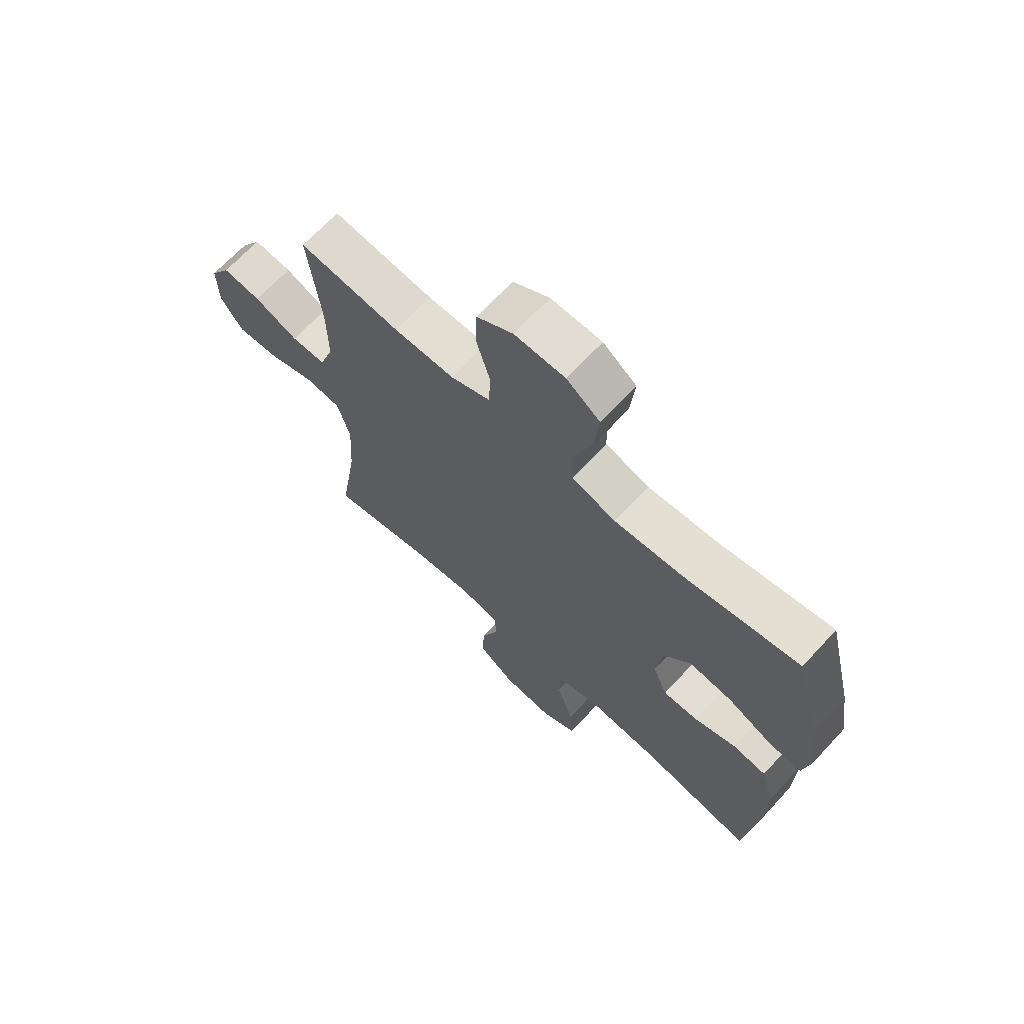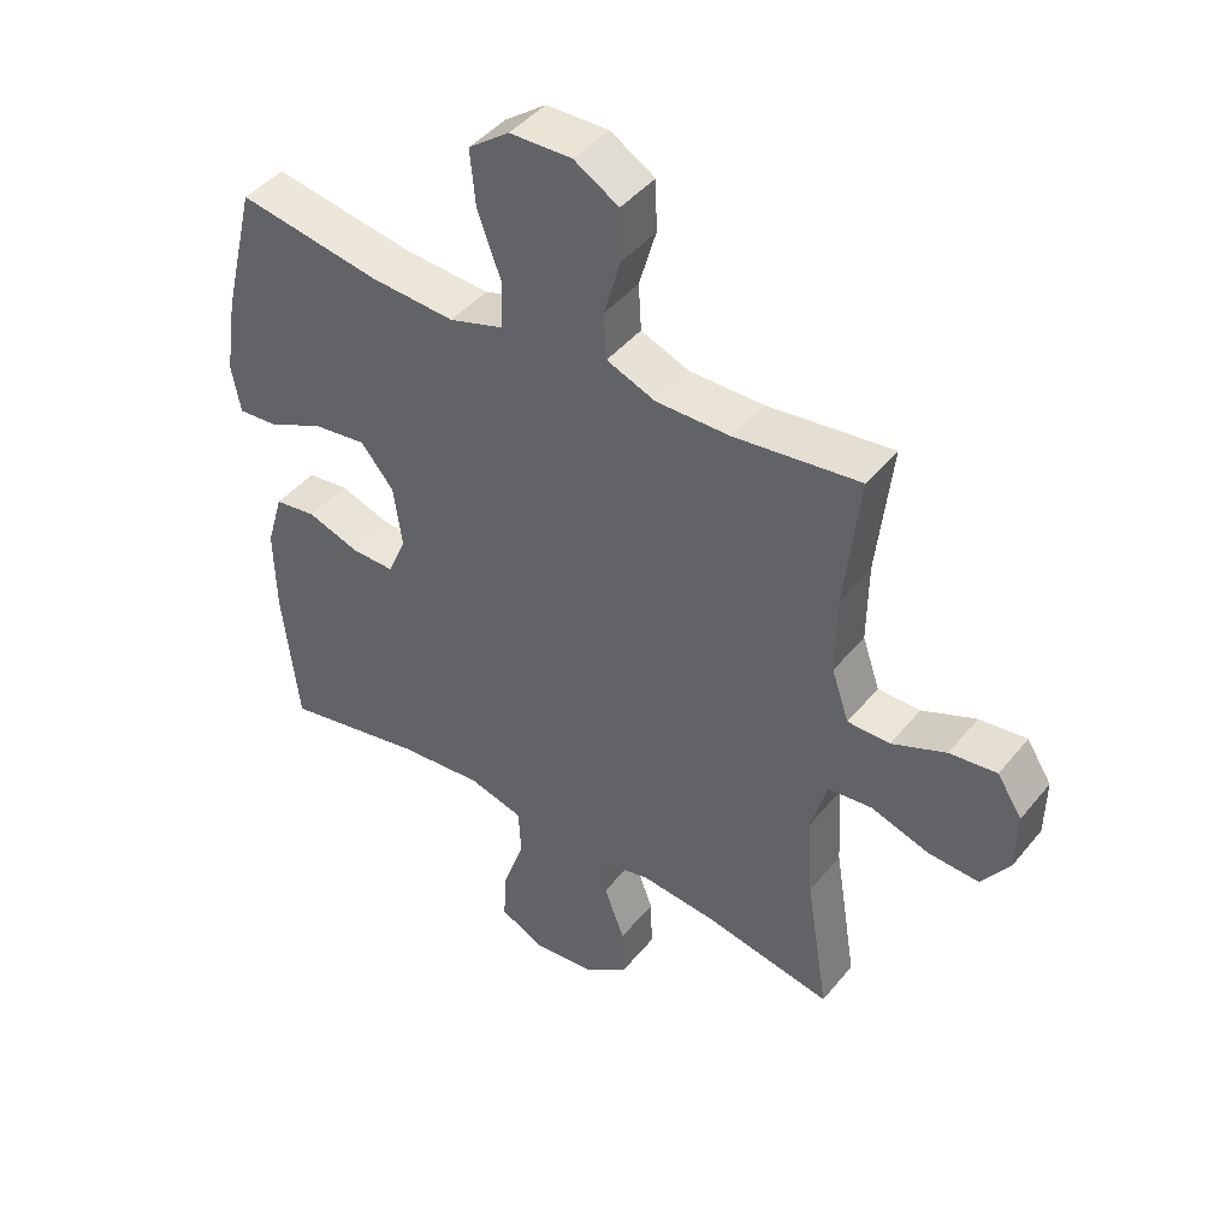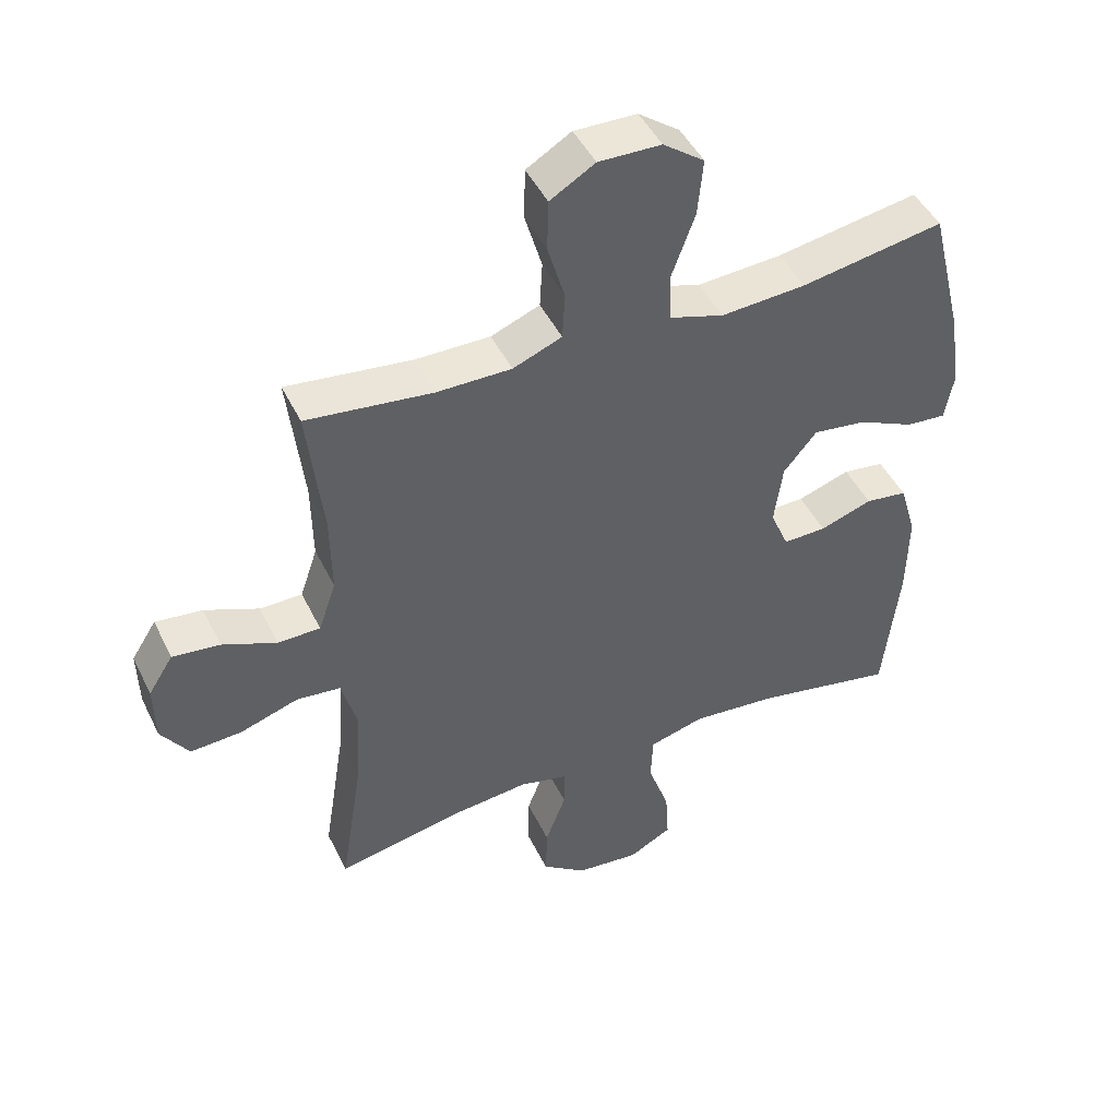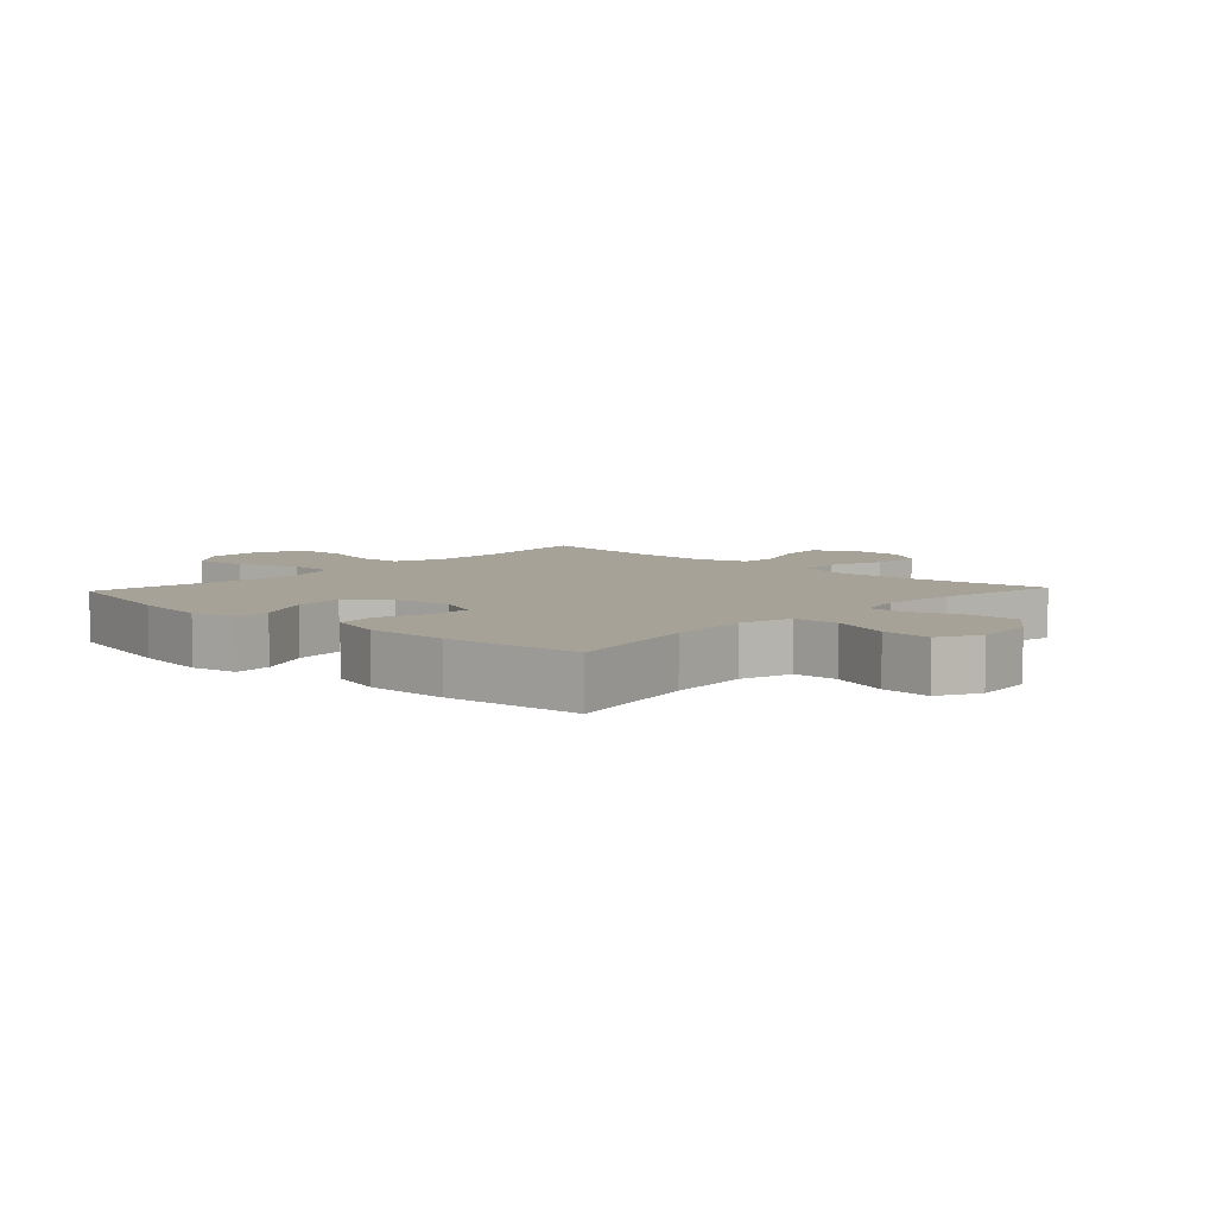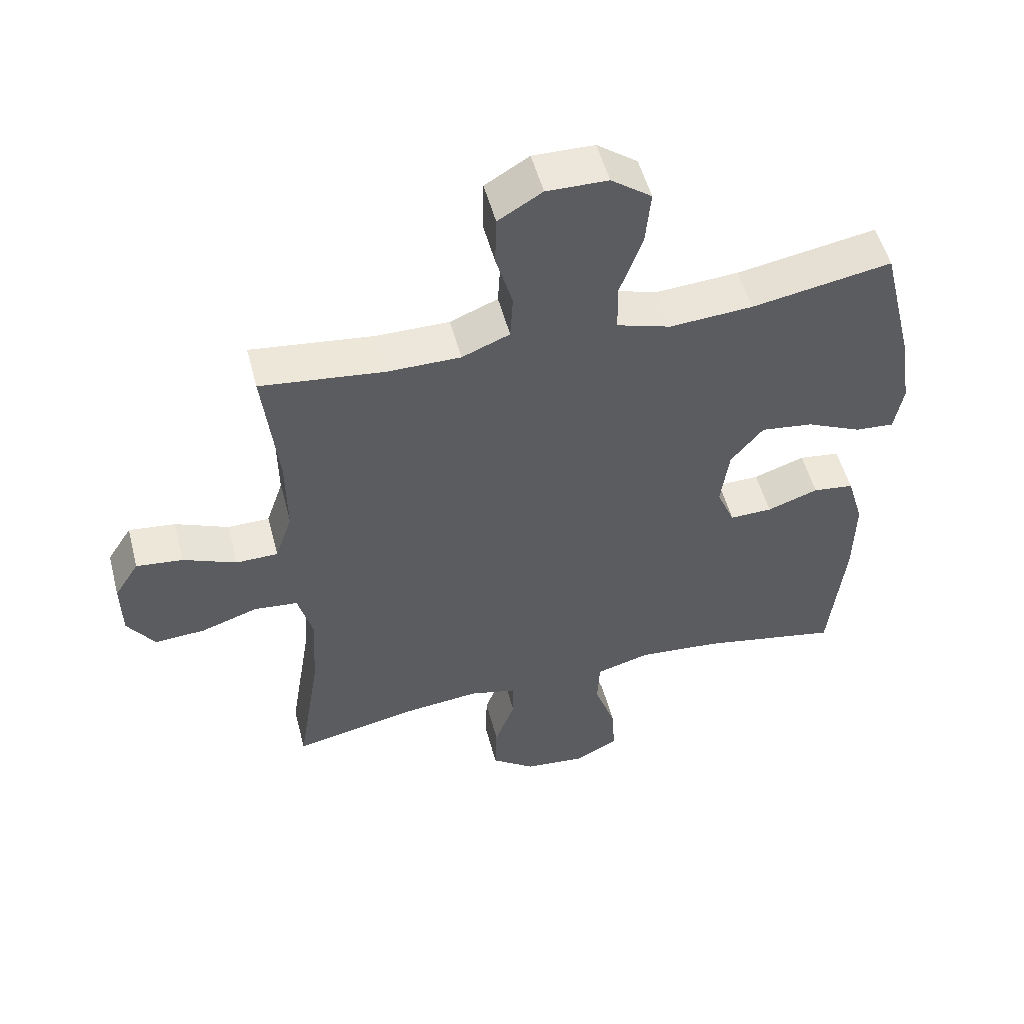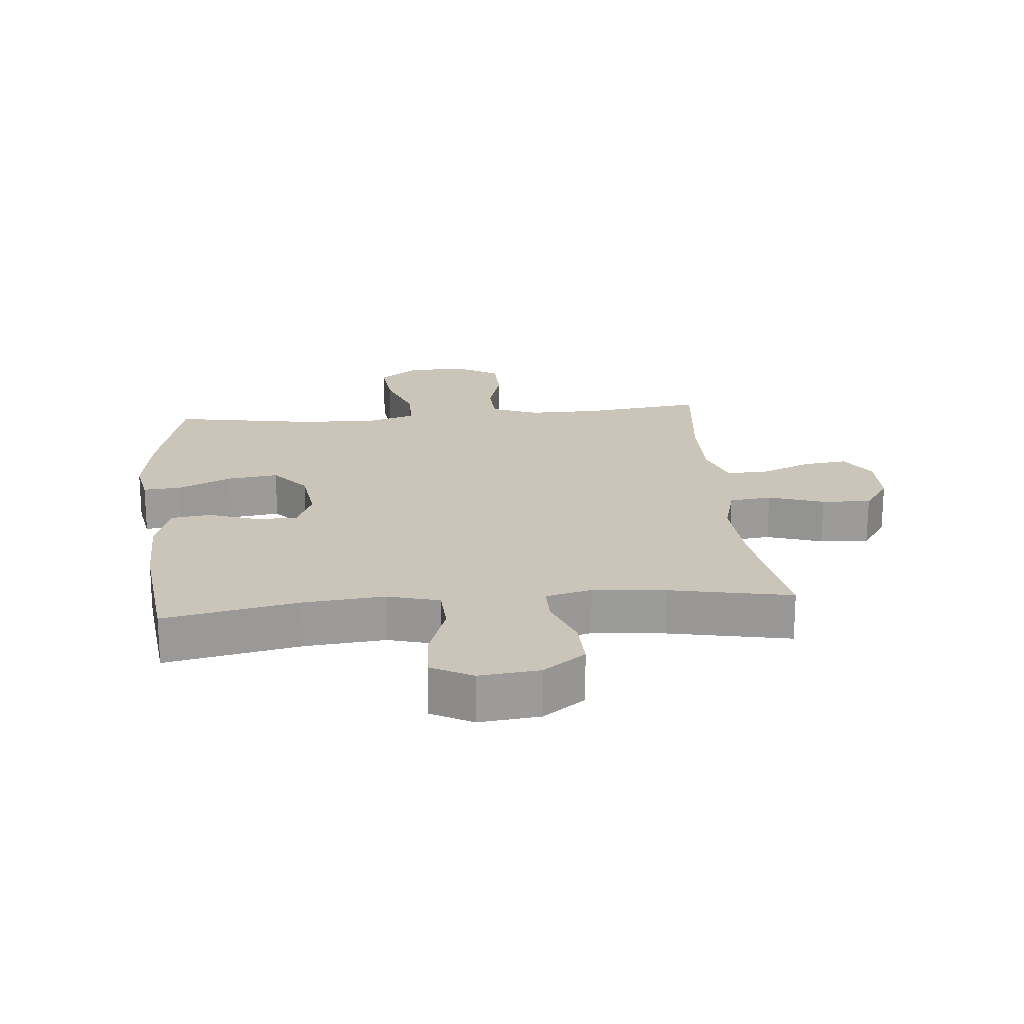
<metadata>
{"format":"obj","ext":"obj","renderer":"f3d","projection":"perspective","resolution":1024,"background":"white","views":[{"elev":67.8,"azim":42.8,"up":"+Z"},{"elev":44.0,"azim":-143.8,"up":"+Z"},{"elev":46.2,"azim":-25.0,"up":"+Z"},{"elev":6.6,"azim":133.0,"up":"+Y"},{"elev":52.2,"azim":-14.6,"up":"+Z"},{"elev":20.4,"azim":174.6,"up":"+Y"}]}
</metadata>
<code>
o path2048_path2048.001
v 0.5522 0.0375 -0.2909
v 0.5545 0.0375 -0.157
v 0.5281 0.0375 -0.06789
v 0.4628 0.0375 -0.05903
v 0.3809 0.0375 -0.08692
v 0.3131 0.0375 -0.08821
v 0.2844 0.0375 -0.0204
v 0.2975 0.0375 0.07573
v 0.3496 0.0375 0.1386
v 0.433 0.0375 0.1276
v 0.5213 0.0375 0.08703
v 0.5835 0.0375 0.08208
v 0.5976 0.0375 0.1581
v 0.5787 0.0375 0.2808
v 0.5275 0.0375 0.4888
v 0.3041 0.0375 0.4503
v 0.171 0.0375 0.4416
v 0.08529 0.0375 0.4684
v 0.08344 0.0375 0.5444
v 0.1198 0.0375 0.6442
v 0.1282 0.0375 0.7325
v 0.06363 0.0375 0.7802
v -0.03424 0.0375 0.7823
v -0.1046 0.0375 0.7401
v -0.1066 0.0375 0.6599
v -0.07989 0.0375 0.5679
v -0.08407 0.0375 0.4952
v -0.1606 0.0375 0.4646
v -0.2779 0.0375 0.4651
v -0.4742 0.0375 0.4888
v -0.4505 0.0375 0.2782
v -0.4489 0.0375 0.153
v -0.4762 0.0375 0.07297
v -0.5428 0.0375 0.07248
v -0.6277 0.0375 0.1081
v -0.7017 0.0375 0.1167
v -0.7407 0.0375 0.05571
v -0.739 0.0375 -0.0359
v -0.6955 0.0375 -0.09885
v -0.6149 0.0375 -0.09415
v -0.5239 0.0375 -0.06416
v -0.4547 0.0375 -0.07161
v -0.4305 0.0375 -0.1595
v -0.4387 0.0375 -0.2923
v -0.4742 0.0375 -0.5132
v -0.2739 0.0375 -0.4734
v -0.1549 0.0375 -0.4613
v -0.0792 0.0375 -0.4799
v -0.07928 0.0375 -0.5422
v -0.1117 0.0375 -0.6281
v -0.1141 0.0375 -0.7088
v -0.0447 0.0375 -0.7594
v 0.05491 0.0375 -0.7698
v 0.1225 0.0375 -0.7336
v 0.1173 0.0375 -0.6519
v 0.08353 0.0375 -0.5551
v 0.08696 0.0375 -0.4812
v 0.173 0.0375 -0.4574
v 0.3055 0.0375 -0.4695
v 0.5275 0.0375 -0.5132
v 0.5522 -0.0375 -0.2909
v 0.5545 -0.0375 -0.157
v 0.5281 -0.0375 -0.06789
v 0.4628 -0.0375 -0.05903
v 0.3809 -0.0375 -0.08692
v 0.3131 -0.0375 -0.08821
v 0.2844 -0.0375 -0.0204
v 0.2975 -0.0375 0.07573
v 0.3496 -0.0375 0.1386
v 0.433 -0.0375 0.1276
v 0.5213 -0.0375 0.08703
v 0.5835 -0.0375 0.08208
v 0.5976 -0.0375 0.1581
v 0.5787 -0.0375 0.2808
v 0.5275 -0.0375 0.4888
v 0.3041 -0.0375 0.4503
v 0.171 -0.0375 0.4416
v 0.08529 -0.0375 0.4684
v 0.08344 -0.0375 0.5444
v 0.1198 -0.0375 0.6442
v 0.1282 -0.0375 0.7325
v 0.06363 -0.0375 0.7802
v -0.03424 -0.0375 0.7823
v -0.1046 -0.0375 0.7401
v -0.1066 -0.0375 0.6599
v -0.07989 -0.0375 0.5679
v -0.08407 -0.0375 0.4952
v -0.1606 -0.0375 0.4646
v -0.2779 -0.0375 0.4651
v -0.4742 -0.0375 0.4888
v -0.4505 -0.0375 0.2782
v -0.4489 -0.0375 0.153
v -0.4762 -0.0375 0.07297
v -0.5428 -0.0375 0.07248
v -0.6277 -0.0375 0.1081
v -0.7017 -0.0375 0.1167
v -0.7407 -0.0375 0.05571
v -0.739 -0.0375 -0.0359
v -0.6955 -0.0375 -0.09885
v -0.6149 -0.0375 -0.09415
v -0.5239 -0.0375 -0.06416
v -0.4547 -0.0375 -0.07161
v -0.4305 -0.0375 -0.1595
v -0.4387 -0.0375 -0.2923
v -0.4742 -0.0375 -0.5132
v -0.2739 -0.0375 -0.4734
v -0.1549 -0.0375 -0.4613
v -0.0792 -0.0375 -0.4799
v -0.07928 -0.0375 -0.5422
v -0.1117 -0.0375 -0.6281
v -0.1141 -0.0375 -0.7088
v -0.0447 -0.0375 -0.7594
v 0.05491 -0.0375 -0.7698
v 0.1225 -0.0375 -0.7336
v 0.1173 -0.0375 -0.6519
v 0.08353 -0.0375 -0.5551
v 0.08696 -0.0375 -0.4812
v 0.173 -0.0375 -0.4574
v 0.3055 -0.0375 -0.4695
v 0.5275 -0.0375 -0.5132
v -0.7017 0.0375 0.1167
v -0.7017 0.0375 0.1167
v -0.7407 0.0375 0.05571
v -0.739 0.0375 -0.0359
v -0.6955 0.0375 -0.09885
v -0.6277 0.0375 0.1081
v -0.6149 0.0375 -0.09415
v -0.5428 0.0375 0.07248
v -0.5239 0.0375 -0.06416
v -0.4762 0.0375 0.07297
v -0.4762 0.0375 0.07297
v -0.4547 0.0375 -0.07161
v -0.4547 0.0375 -0.07161
v -0.4489 0.0375 0.153
v -0.4742 0.0375 0.4888
v -0.4742 0.0375 0.4888
v -0.4505 0.0375 0.2782
v -0.4387 0.0375 -0.2923
v -0.4742 0.0375 -0.5132
v -0.4742 0.0375 -0.5132
v -0.4305 0.0375 -0.1595
v -0.2779 0.0375 0.4651
v -0.2739 0.0375 -0.4734
v -0.1606 0.0375 0.4646
v -0.1549 0.0375 -0.4613
v -0.08407 0.0375 0.4952
v -0.08407 0.0375 0.4952
v -0.0792 0.0375 -0.4799
v -0.0792 0.0375 -0.4799
v -0.1117 0.0375 -0.6281
v -0.1141 0.0375 -0.7088
v -0.0447 0.0375 -0.7594
v -0.07928 0.0375 -0.5422
v -0.1046 0.0375 0.7401
v -0.1066 0.0375 0.6599
v -0.07989 0.0375 0.5679
v -0.03424 0.0375 0.7823
v 0.05491 0.0375 -0.7698
v 0.06363 0.0375 0.7802
v 0.1225 0.0375 -0.7336
v 0.1225 0.0375 -0.7336
v 0.1282 0.0375 0.7325
v 0.1198 0.0375 0.6442
v 0.08344 0.0375 0.5444
v 0.08529 0.0375 0.4684
v 0.08529 0.0375 0.4684
v 0.08353 0.0375 -0.5551
v 0.08696 0.0375 -0.4812
v 0.08696 0.0375 -0.4812
v 0.1173 0.0375 -0.6519
v 0.171 0.0375 0.4416
v 0.173 0.0375 -0.4574
v 0.3041 0.0375 0.4503
v 0.3055 0.0375 -0.4695
v 0.2844 0.0375 -0.0204
v 0.2975 0.0375 0.07573
v 0.3131 0.0375 -0.08821
v 0.3131 0.0375 -0.08821
v 0.3496 0.0375 0.1386
v 0.3809 0.0375 -0.08692
v 0.433 0.0375 0.1276
v 0.4628 0.0375 -0.05903
v 0.5275 0.0375 0.4888
v 0.5275 0.0375 0.4888
v 0.5213 0.0375 0.08703
v 0.5281 0.0375 -0.06789
v 0.5281 0.0375 -0.06789
v 0.5275 0.0375 -0.5132
v 0.5275 0.0375 -0.5132
v 0.5835 0.0375 0.08208
v 0.5835 0.0375 0.08208
v 0.5545 0.0375 -0.157
v 0.5522 0.0375 -0.2909
v 0.5787 0.0375 0.2808
v 0.5976 0.0375 0.1581
v -0.7017 -0.0375 0.1167
v -0.7017 -0.0375 0.1167
v -0.7407 -0.0375 0.05571
v -0.739 -0.0375 -0.0359
v -0.6955 -0.0375 -0.09885
v -0.6277 -0.0375 0.1081
v -0.6149 -0.0375 -0.09415
v -0.5428 -0.0375 0.07248
v -0.5239 -0.0375 -0.06416
v -0.4762 -0.0375 0.07297
v -0.4762 -0.0375 0.07297
v -0.4547 -0.0375 -0.07161
v -0.4547 -0.0375 -0.07161
v -0.4489 -0.0375 0.153
v -0.4742 -0.0375 0.4888
v -0.4742 -0.0375 0.4888
v -0.4505 -0.0375 0.2782
v -0.4387 -0.0375 -0.2923
v -0.4742 -0.0375 -0.5132
v -0.4742 -0.0375 -0.5132
v -0.4305 -0.0375 -0.1595
v -0.2779 -0.0375 0.4651
v -0.2739 -0.0375 -0.4734
v -0.1606 -0.0375 0.4646
v -0.1549 -0.0375 -0.4613
v -0.08407 -0.0375 0.4952
v -0.08407 -0.0375 0.4952
v -0.0792 -0.0375 -0.4799
v -0.0792 -0.0375 -0.4799
v -0.1117 -0.0375 -0.6281
v -0.1141 -0.0375 -0.7088
v -0.0447 -0.0375 -0.7594
v -0.07928 -0.0375 -0.5422
v -0.1046 -0.0375 0.7401
v -0.1066 -0.0375 0.6599
v -0.07989 -0.0375 0.5679
v -0.03424 -0.0375 0.7823
v 0.05491 -0.0375 -0.7698
v 0.06363 -0.0375 0.7802
v 0.1225 -0.0375 -0.7336
v 0.1225 -0.0375 -0.7336
v 0.1282 -0.0375 0.7325
v 0.1198 -0.0375 0.6442
v 0.08344 -0.0375 0.5444
v 0.08529 -0.0375 0.4684
v 0.08529 -0.0375 0.4684
v 0.08353 -0.0375 -0.5551
v 0.08696 -0.0375 -0.4812
v 0.08696 -0.0375 -0.4812
v 0.1173 -0.0375 -0.6519
v 0.171 -0.0375 0.4416
v 0.173 -0.0375 -0.4574
v 0.3041 -0.0375 0.4503
v 0.3055 -0.0375 -0.4695
v 0.2844 -0.0375 -0.0204
v 0.2975 -0.0375 0.07573
v 0.3131 -0.0375 -0.08821
v 0.3131 -0.0375 -0.08821
v 0.3496 -0.0375 0.1386
v 0.3809 -0.0375 -0.08692
v 0.433 -0.0375 0.1276
v 0.4628 -0.0375 -0.05903
v 0.5275 -0.0375 0.4888
v 0.5275 -0.0375 0.4888
v 0.5213 -0.0375 0.08703
v 0.5281 -0.0375 -0.06789
v 0.5281 -0.0375 -0.06789
v 0.5275 -0.0375 -0.5132
v 0.5275 -0.0375 -0.5132
v 0.5835 -0.0375 0.08208
v 0.5835 -0.0375 0.08208
v 0.5545 -0.0375 -0.157
v 0.5522 -0.0375 -0.2909
v 0.5787 -0.0375 0.2808
v 0.5976 -0.0375 0.1581
f 198 201 196
f 230 232 229
f 207 209 205
f 242 225 245
f 218 213 214
f 255 252 249
f 250 209 207
f 265 270 260
f 246 254 248
f 250 223 243
f 237 234 238
f 232 230 238
f 202 199 200
f 225 227 245
f 231 238 230
f 227 225 226
f 243 223 228
f 228 225 242
f 243 228 242
f 250 243 252
f 256 269 254
f 260 270 256
f 204 203 202
f 251 219 209
f 245 233 235
f 245 227 233
f 232 238 234
f 204 205 203
f 250 220 223
f 249 252 247
f 250 216 220
f 239 221 240
f 238 231 239
f 251 209 250
f 212 219 217
f 250 207 216
f 258 248 269
f 201 202 203
f 207 205 204
f 247 252 243
f 267 255 268
f 220 216 213
f 201 198 199
f 202 201 199
f 268 255 249
f 240 219 251
f 261 257 267
f 248 254 269
f 220 213 218
f 268 249 263
f 270 269 256
f 257 255 267
f 209 219 212
f 221 239 231
f 240 221 219
f 246 240 251
f 212 217 210
f 254 246 251
f 122 37 97 197
f 37 38 98 97
f 38 39 99 98
f 35 36 96 95
f 39 40 100 99
f 34 35 95 94
f 40 41 101 100
f 131 34 94 206
f 41 133 208 101
f 32 33 93 92
f 136 31 91 211
f 44 140 215 104
f 42 43 103 102
f 31 32 92 91
f 43 44 104 103
f 29 30 90 89
f 45 46 106 105
f 28 29 89 88
f 46 47 107 106
f 147 28 88 222
f 47 149 224 107
f 50 51 111 110
f 51 52 112 111
f 49 50 110 109
f 24 25 85 84
f 25 26 86 85
f 23 24 84 83
f 26 27 87 86
f 48 49 109 108
f 52 53 113 112
f 22 23 83 82
f 53 161 236 113
f 21 22 82 81
f 20 21 81 80
f 19 20 80 79
f 166 19 79 241
f 56 169 244 116
f 55 56 116 115
f 54 55 115 114
f 17 18 78 77
f 57 58 118 117
f 16 17 77 76
f 58 59 119 118
f 7 8 68 67
f 178 7 67 253
f 8 9 69 68
f 5 6 66 65
f 9 10 70 69
f 4 5 65 64
f 184 16 76 259
f 10 11 71 70
f 187 4 64 262
f 59 189 264 119
f 11 191 266 71
f 2 3 63 62
f 1 2 62 61
f 60 1 61 120
f 14 15 75 74
f 13 14 74 73
f 12 13 73 72
f 123 121 126
f 155 154 157
f 132 130 134
f 167 170 150
f 143 139 138
f 180 174 177
f 175 132 134
f 190 185 195
f 171 173 179
f 175 168 148
f 162 163 159
f 157 163 155
f 127 125 124
f 150 170 152
f 156 155 163
f 152 151 150
f 168 153 148
f 153 167 150
f 168 167 153
f 175 177 168
f 181 179 194
f 185 181 195
f 129 127 128
f 176 134 144
f 170 160 158
f 170 158 152
f 157 159 163
f 129 128 130
f 175 148 145
f 174 172 177
f 175 145 141
f 164 165 146
f 163 164 156
f 176 175 134
f 137 142 144
f 175 141 132
f 183 194 173
f 126 128 127
f 132 129 130
f 172 168 177
f 192 193 180
f 145 138 141
f 126 124 123
f 127 124 126
f 193 174 180
f 165 176 144
f 186 192 182
f 173 194 179
f 145 143 138
f 193 188 174
f 195 181 194
f 182 192 180
f 134 137 144
f 146 156 164
f 165 144 146
f 171 176 165
f 137 135 142
f 179 176 171

</code>
